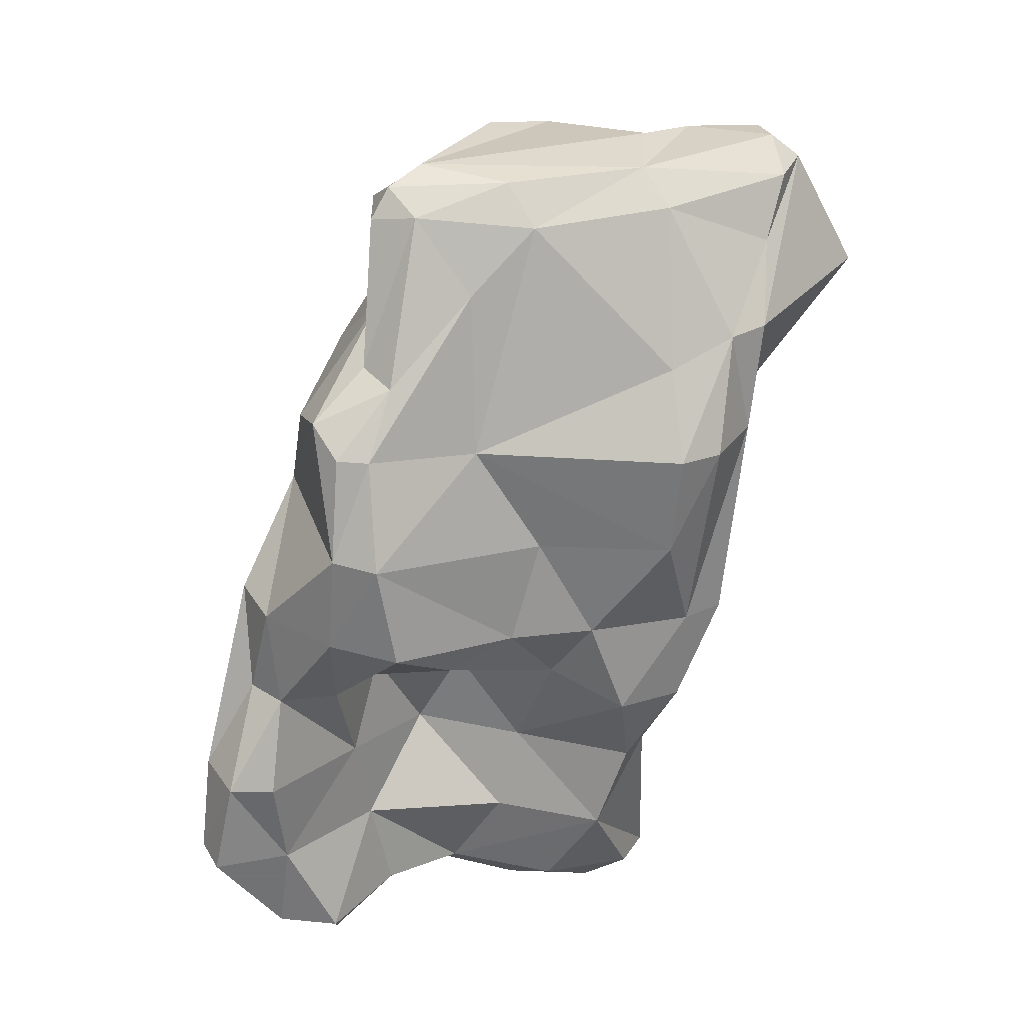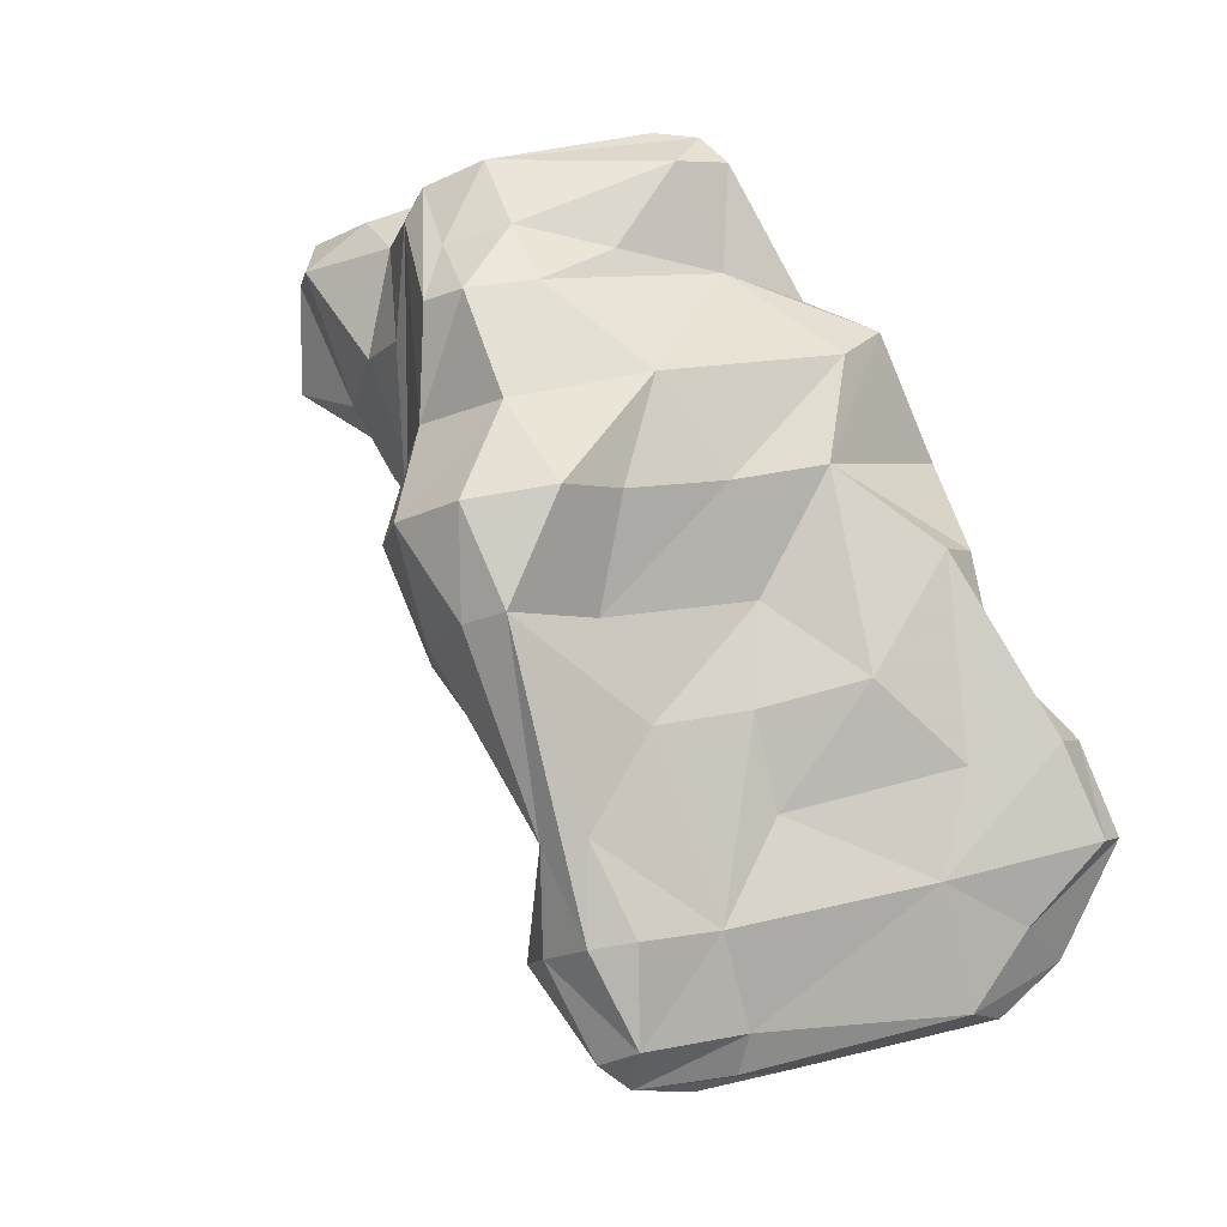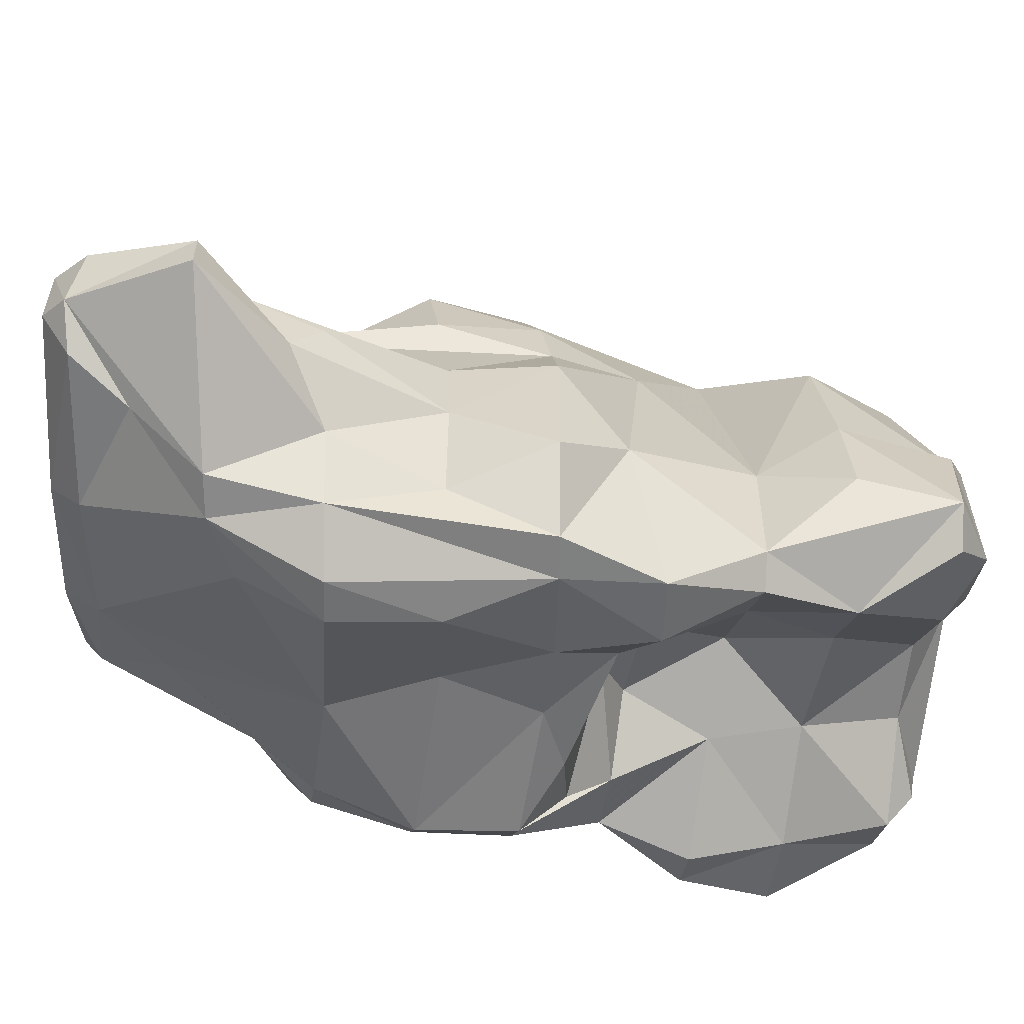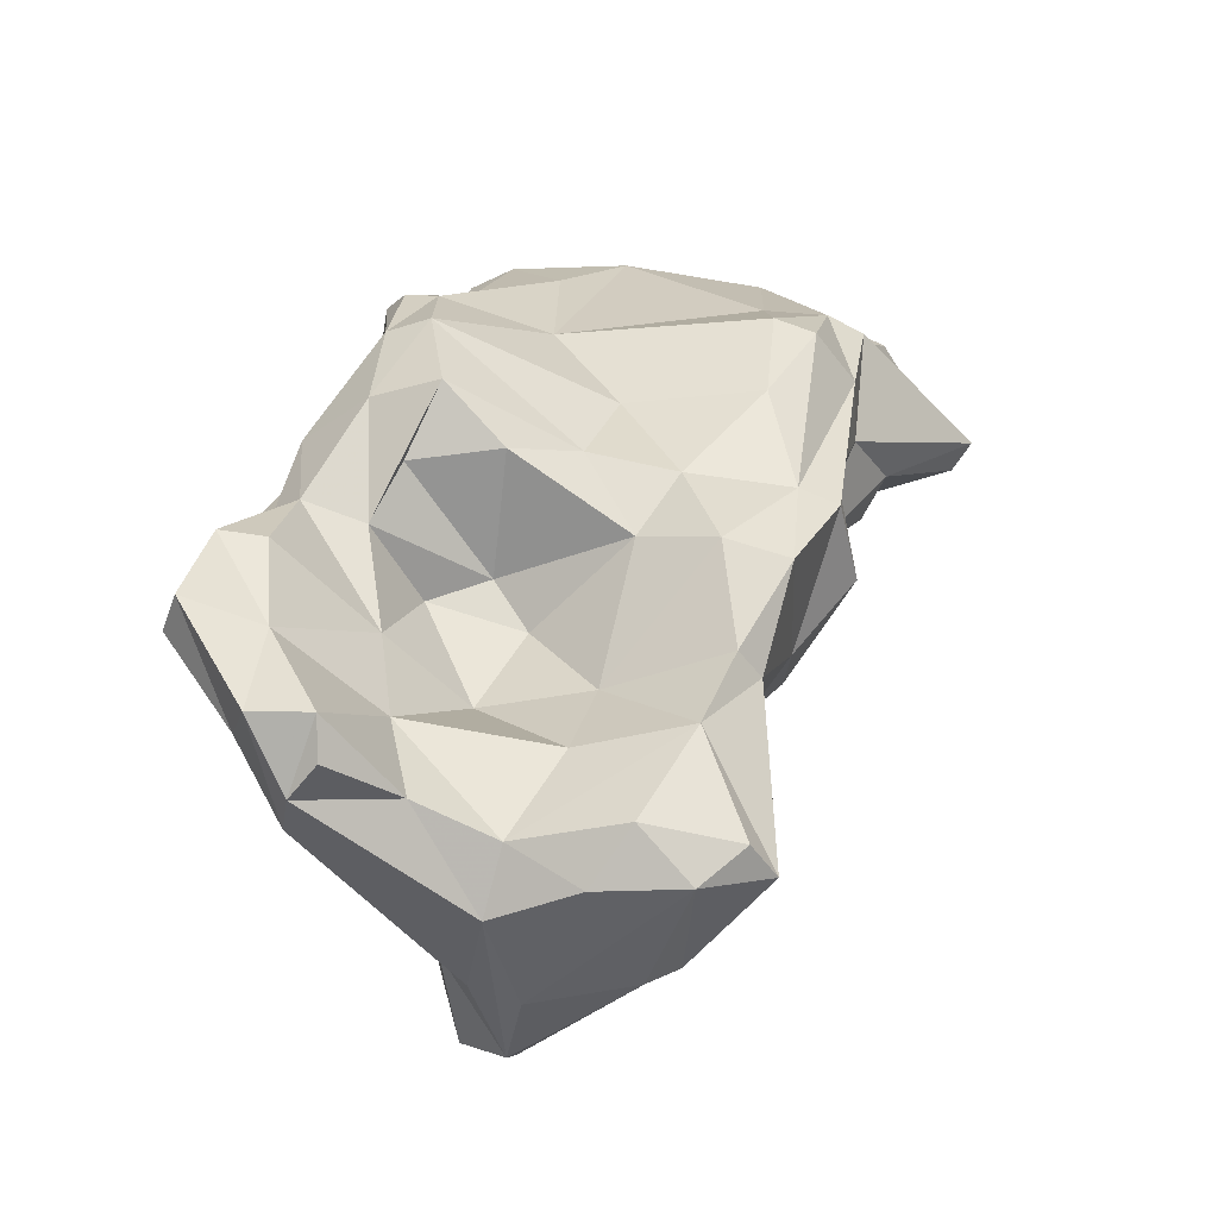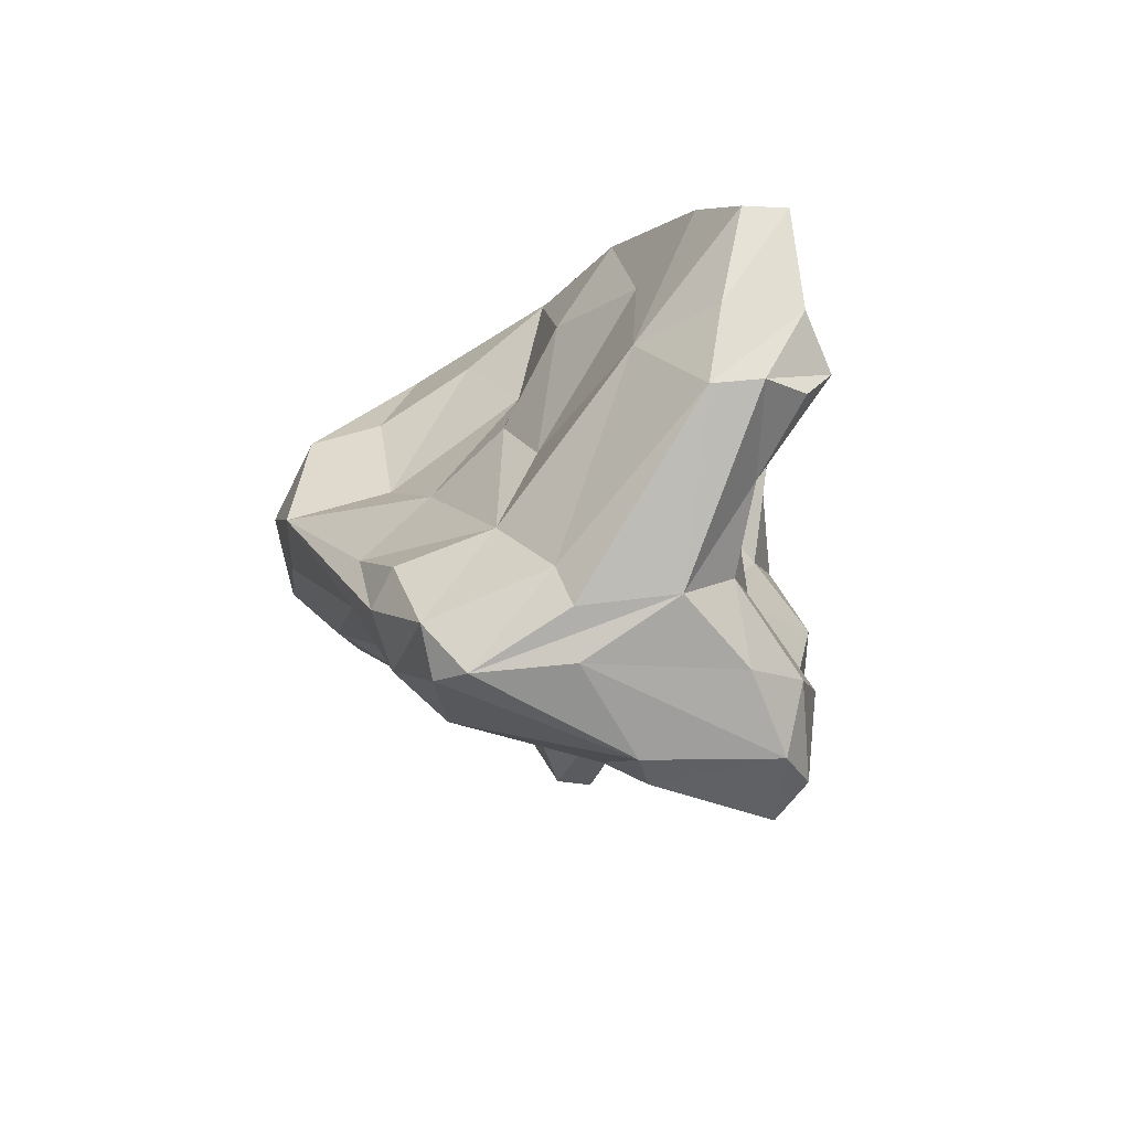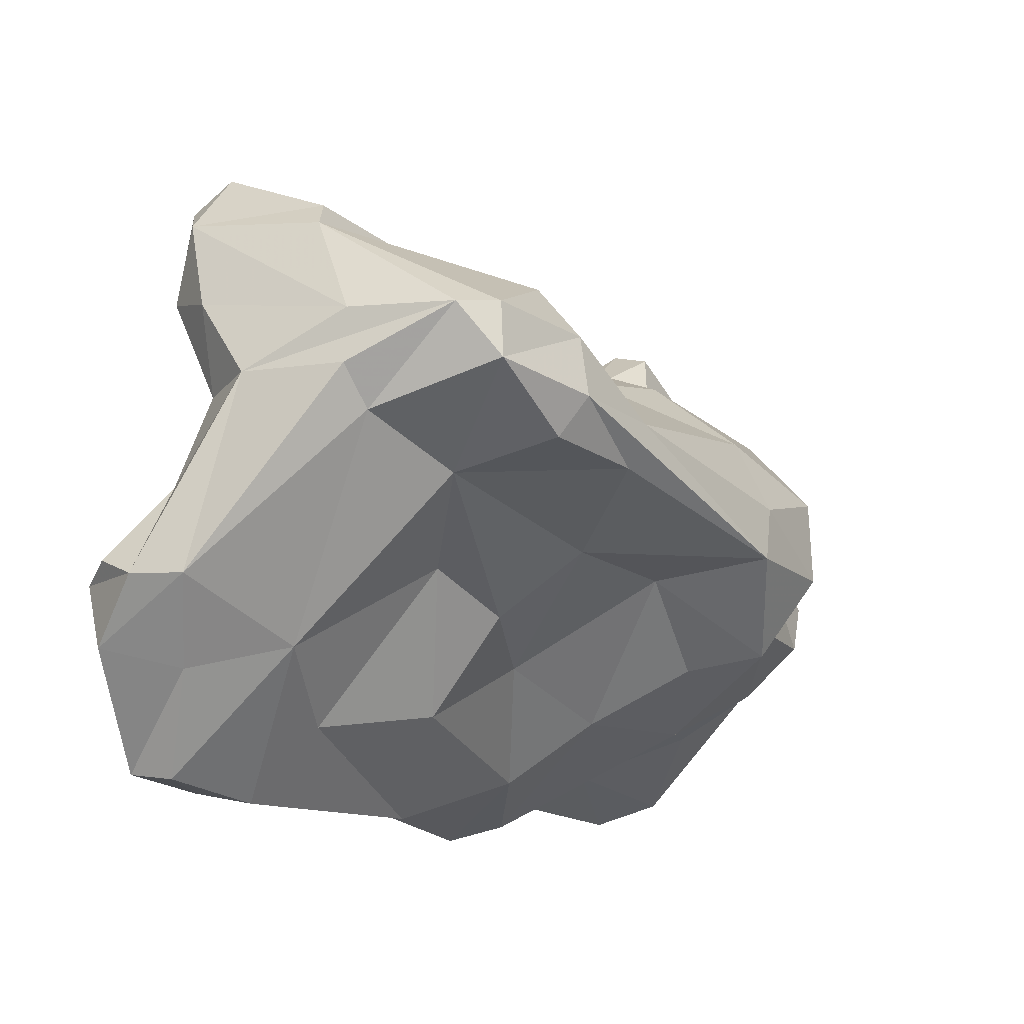
<metadata>
{"format":"obj","ext":"obj","renderer":"f3d","projection":"perspective","resolution":1024,"background":"white","views":[{"elev":41.0,"azim":81.5,"up":"+Z"},{"elev":-10.6,"azim":-45.6,"up":"+Z"},{"elev":54.7,"azim":78.9,"up":"+Y"},{"elev":-37.7,"azim":87.4,"up":"+Z"},{"elev":-69.3,"azim":12.6,"up":"+Z"},{"elev":-33.5,"azim":-165.7,"up":"+Y"}]}
</metadata>
<code>
v 130.7 255.3 96.92
v 133.2 252.3 97.5
v 130.7 259 96.6
v 133 262.4 96.59
v 133.5 260.8 101.4
v 131.8 256.3 92.4
v 133.4 255.7 101.5
v 132.9 257.6 106.3
v 132.5 259.5 106.1
v 132.1 254.1 92.65
v 136 259.7 113
v 134 260.1 108.9
v 136.5 252.2 97.85
v 135.2 262.7 112.3
v 133.1 259.6 92.19
v 136.3 264.4 96.73
v 134.9 263.4 110.9
v 135.8 264.9 106.2
v 136.2 253.8 84.39
v 135.6 257.7 109.6
v 136.2 271.6 110.8
v 137.1 266.9 111.1
v 137.5 272.5 112.6
v 139.1 266.6 113.6
v 137.5 269.1 112.9
v 137.1 257.1 79.99
v 136.8 254.4 80.21
v 138.8 254.9 108.7
v 137.8 274 111.1
v 136.5 263.1 92.14
v 139.5 272.6 113.3
v 137 268.1 106.3
v 141 253.6 112.7
v 138.1 253 80.52
v 136.9 253.9 93.02
v 141 250.7 98.69
v 139.5 275.8 106.7
v 142.9 265.7 114.2
v 135.4 255.6 84.22
v 138.4 260.9 88.02
v 139.2 271.7 105.3
v 139 264.4 92.17
v 135.3 255.7 106.8
v 139.9 273.9 112.3
v 139.1 253.2 88.95
v 138.7 259.7 79.96
v 142.4 252.5 81.15
v 141.7 272.8 112.5
v 141.9 255.8 114.7
v 140.5 266.4 97.04
v 139.2 253.9 76.38
v 143.6 253.3 108.4
v 139.1 256.2 75.93
v 146.2 263.2 84.68
v 142.8 251.1 89.77
v 141.2 271.1 102.2
v 144.9 248.8 99.71
v 140.6 255.8 74.99
v 143.9 253.2 113.3
v 138.1 251.9 102.8
v 141.1 276.6 107
v 142.4 272.2 103.7
v 143.9 259.4 114.6
v 144.3 251.2 85.75
v 143.1 254.1 114.4
v 143.3 251.3 94.26
v 144.7 266.7 113.1
v 146.6 249.3 104.7
v 147.2 270.9 107.9
v 143.9 271.6 110.4
v 149.2 254.8 75.92
v 145.9 247.6 91.01
v 145.7 260.4 113.3
v 141.7 267.1 92.5
v 144.7 255.1 113.7
v 144.6 253.1 77.23
v 143.9 268 97.56
v 148.4 269 98.51
v 144.3 263.1 80.47
v 149.4 249.8 106.4
v 145.7 270.4 102.9
v 149.1 253.3 107.6
v 148.1 269.1 108.1
v 147 257.3 110.8
v 144.9 256.3 74.98
v 149.6 245.9 87.7
v 146.3 262.3 75.87
v 148.7 246 96.4
v 147.5 252.3 107.8
v 146.5 267 90.47
v 146.2 260.8 75.2
v 151.5 246.9 96.85
v 145.1 254.2 75.61
v 149.1 254.8 91.86
v 148.4 265.1 81.02
v 147.5 269.7 93.67
v 149.2 246.9 83.12
v 152.3 249.8 91.97
v 148.4 256.2 89.78
v 153.3 250 101.4
v 151.2 250.6 105.5
v 151.5 245.9 92.5
v 148.4 254.2 86
v 149 252.1 90.75
v 149.1 266.2 107.3
v 150.2 258.9 85.76
v 151.1 258.5 76.12
v 148.9 270 103.4
v 151.5 257.8 82.1
v 151.3 268.6 94.44
v 151.3 268.1 103.9
v 151.2 255.4 78.12
v 152 266.2 104.1
v 150.2 257 104.4
v 154.4 242.7 84.84
v 152.9 247.2 92.6
v 153.4 262.6 82.05
v 151.4 252 105.4
v 151.8 247.5 78.01
v 154 255.2 94.59
v 152.6 265.7 99.44
v 151.8 262.4 75.96
v 150.8 265.5 77.15
v 151.4 265.2 85.69
v 152.9 245.5 81.42
v 152.1 266.8 94.6
v 152.6 262.1 94.84
v 152 260.3 91.93
v 151.4 259.8 99.48
v 152.6 264.1 86.01
v 151.9 251.1 83.02
v 154.2 251.9 101.3
v 152.4 264.3 77.49
v 152.6 243.4 88.75
v 153.9 247.8 77.9
v 153 260.2 77.95
v 155.1 244.4 89.14
v 154.1 249.6 96.99
v 152.9 266.4 90.3
v 153.8 263.5 90.6
v 153.1 258.2 95.35
v 151.5 250.6 87.27
v 152.8 252 78.83
v 153.4 251.1 94.29
v 156.4 248.8 79.97
v 155.5 252.6 96.86
v 155.2 246.4 88.82
v 156.3 243.3 85.14
v 155.3 248.9 78.5
v 155.9 246.2 80.25
v 155.4 246.7 84.42
g foo
f 48 44 31
f 70 48 67
f 38 48 31
f 67 48 38
f 73 67 38
f 23 44 29
f 31 44 23
f 25 31 23
f 38 31 25
f 24 38 25
f 73 38 63
f 21 23 29
f 25 23 21
f 75 73 63
f 22 25 21
f 24 25 22
f 49 38 24
f 63 38 49
f 65 75 63
f 75 65 59
f 14 24 22
f 65 63 49
f 17 14 22
f 11 49 14
f 49 24 14
f 65 49 11
f 33 65 11
f 33 59 65
f 12 11 14
f 33 11 20
f 83 69 70
f 61 44 69
f 70 69 44
f 67 105 83
f 70 44 48
f 67 83 70
f 44 61 37
f 37 29 44
f 105 67 73
f 37 41 29
f 21 29 41
f 73 75 84
f 21 32 22
f 89 82 75
f 82 84 75
f 59 89 75
f 32 18 22
f 22 18 17
f 89 59 52
f 52 59 33
f 52 33 28
f 28 33 20
f 17 9 14
f 12 14 9
f 12 20 11
f 20 12 8
f 8 12 9
f 43 20 8
f 43 28 20
f 108 69 83
f 83 111 108
f 105 113 83
f 113 111 83
f 108 81 69
f 62 61 81
f 61 69 81
f 37 61 62
f 114 113 105
f 114 105 73
f 41 37 62
f 56 41 62
f 114 73 84
f 114 84 118
f 82 118 84
f 118 82 101
f 32 21 41
f 80 82 89
f 101 82 80
f 80 89 52
f 68 80 52
f 68 52 60
f 16 17 18
f 28 43 52
f 43 60 52
f 5 17 16
f 5 9 17
f 5 8 9
f 7 8 5
f 7 43 8
f 7 60 43
f 108 111 126
f 113 121 111
f 121 126 111
f 108 78 81
f 121 113 114
f 62 81 77
f 78 77 81
f 121 114 129
f 129 114 132
f 56 62 77
f 132 114 118
f 77 41 56
f 100 132 118
f 77 50 41
f 118 101 100
f 32 41 50
f 80 100 101
f 32 50 18
f 50 42 18
f 80 57 100
f 42 16 18
f 68 57 80
f 5 16 4
f 68 60 36
f 68 36 57
f 4 3 5
f 13 36 60
f 7 5 3
f 7 2 60
f 2 13 60
f 1 7 3
f 7 1 2
f 78 108 110
f 126 110 108
f 96 78 110
f 126 121 127
f 96 77 78
f 129 127 121
f 129 141 127
f 74 77 96
f 129 132 141
f 132 146 141
f 100 138 132
f 138 146 132
f 74 50 77
f 138 100 92
f 74 42 50
f 92 100 57
f 42 30 16
f 57 88 92
f 30 4 16
f 57 36 66
f 36 35 66
f 30 15 4
f 4 15 3
f 36 13 35
f 2 35 13
f 15 6 3
f 10 35 2
f 1 3 6
f 10 1 6
f 10 2 1
f 139 110 126
f 126 140 139
f 90 96 110
f 90 110 139
f 140 126 127
f 127 128 140
f 128 127 141
f 120 128 141
f 120 141 146
f 74 96 90
f 144 120 146
f 94 128 120
f 94 120 144
f 40 74 90
f 98 144 146
f 98 146 138
f 99 128 94
f 98 94 144
f 98 138 116
f 138 92 116
f 42 74 40
f 104 99 94
f 104 94 98
f 116 92 102
f 88 102 92
f 30 42 40
f 72 57 66
f 57 72 88
f 72 86 88
f 15 30 40
f 72 66 55
f 40 39 15
f 55 66 45
f 35 45 66
f 6 15 39
f 39 10 6
f 10 45 35
f 130 124 139
f 130 139 140
f 139 124 90
f 106 130 140
f 140 128 106
f 128 99 106
f 54 90 124
f 54 40 90
f 103 106 99
f 98 116 142
f 116 147 142
f 98 142 104
f 137 147 116
f 104 103 99
f 142 103 104
f 116 102 137
f 134 137 102
f 97 88 86
f 102 88 134
f 88 97 134
f 54 39 40
f 64 72 55
f 86 72 64
f 47 64 55
f 55 45 47
f 45 19 47
f 27 10 39
f 19 10 27
f 45 10 19
f 123 124 117
f 130 117 124
f 117 130 106
f 123 95 124
f 95 54 124
f 117 106 109
f 79 54 95
f 103 109 106
f 109 103 131
f 151 142 147
f 131 103 142
f 151 131 142
f 147 137 151
f 151 137 148
f 137 134 115
f 115 148 137
f 39 54 46
f 54 79 46
f 97 115 134
f 64 97 86
f 47 97 64
f 46 26 39
f 47 19 34
f 39 26 27
f 34 19 27
f 133 123 117
f 133 117 136
f 117 112 136
f 112 117 109
f 95 123 79
f 123 87 79
f 112 109 131
f 143 131 145
f 143 112 131
f 151 145 131
f 145 151 150
f 148 150 151
f 87 91 79
f 125 150 148
f 46 79 91
f 115 125 148
f 76 119 97
f 125 97 119
f 125 115 97
f 53 46 91
f 76 97 47
f 26 46 53
f 76 47 51
f 51 26 53
f 34 51 47
f 51 27 26
f 51 34 27
f 123 133 122
f 133 136 122
f 107 122 136
f 91 87 122
f 87 123 122
f 136 112 107
f 85 122 107
f 71 107 112
f 85 91 122
f 71 85 107
f 143 145 149
f 143 71 112
f 150 135 145
f 135 149 145
f 135 71 143
f 135 143 149
f 125 119 150
f 119 135 150
f 119 71 135
f 93 71 119
f 58 91 85
f 93 119 76
f 93 58 71
f 58 85 71
f 53 91 58
f 76 58 93
f 51 58 76
f 51 53 58
g

</code>
